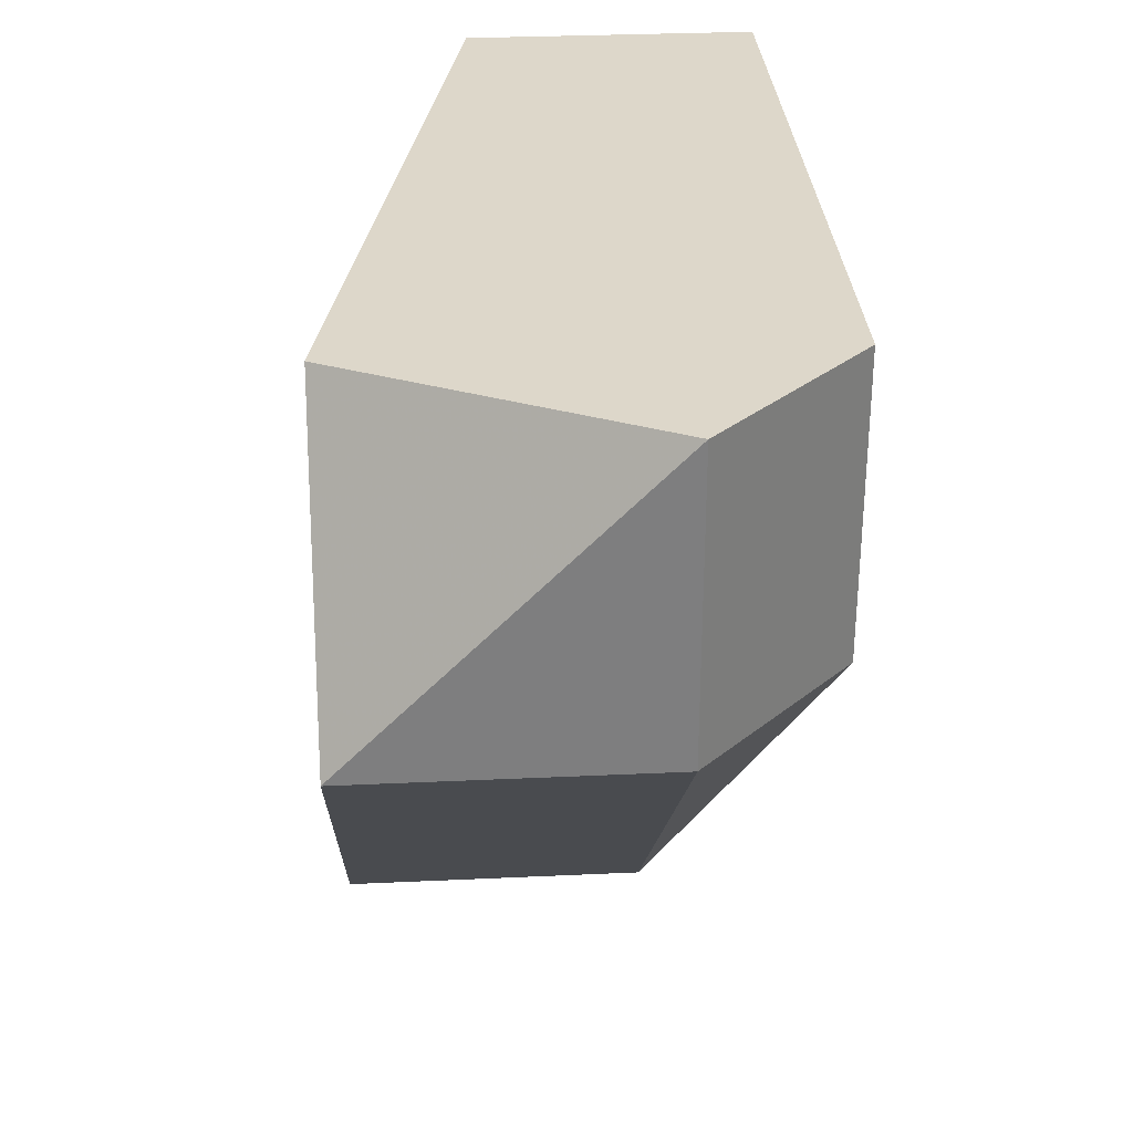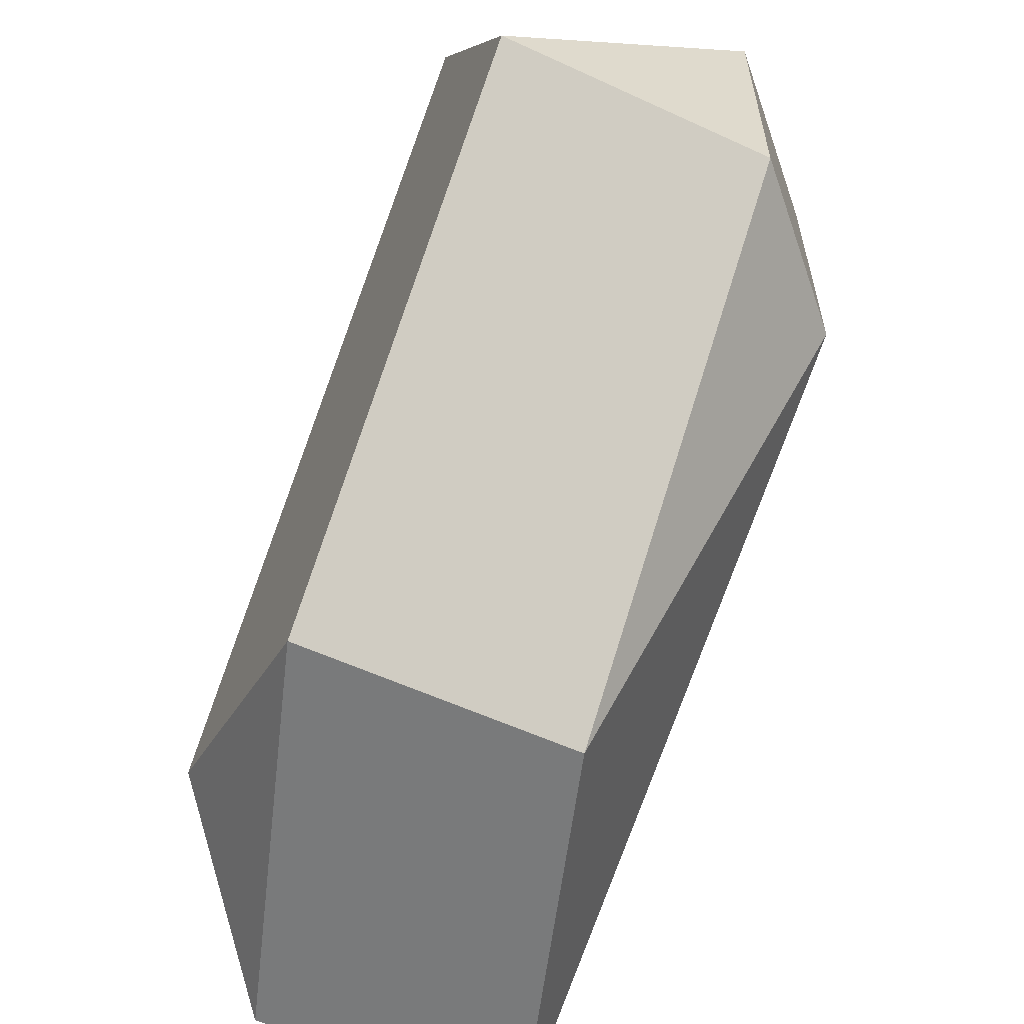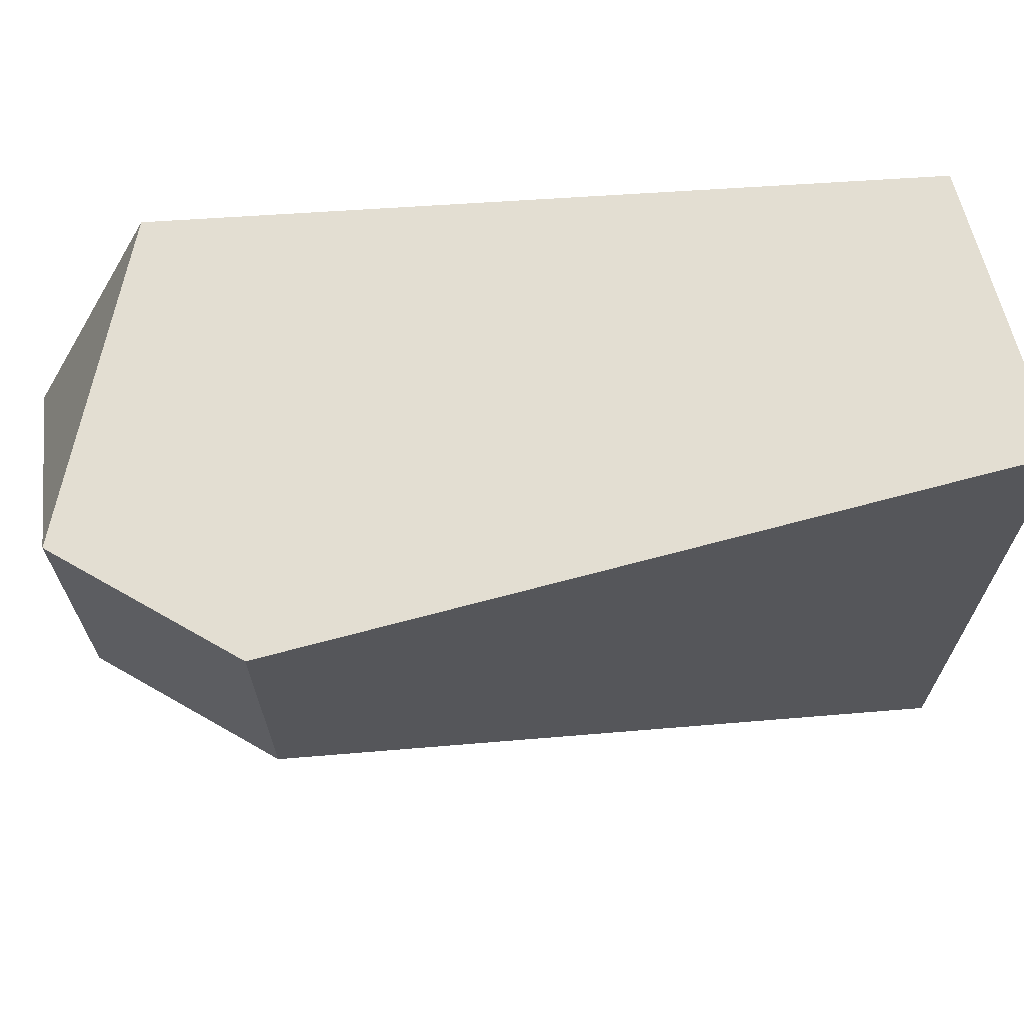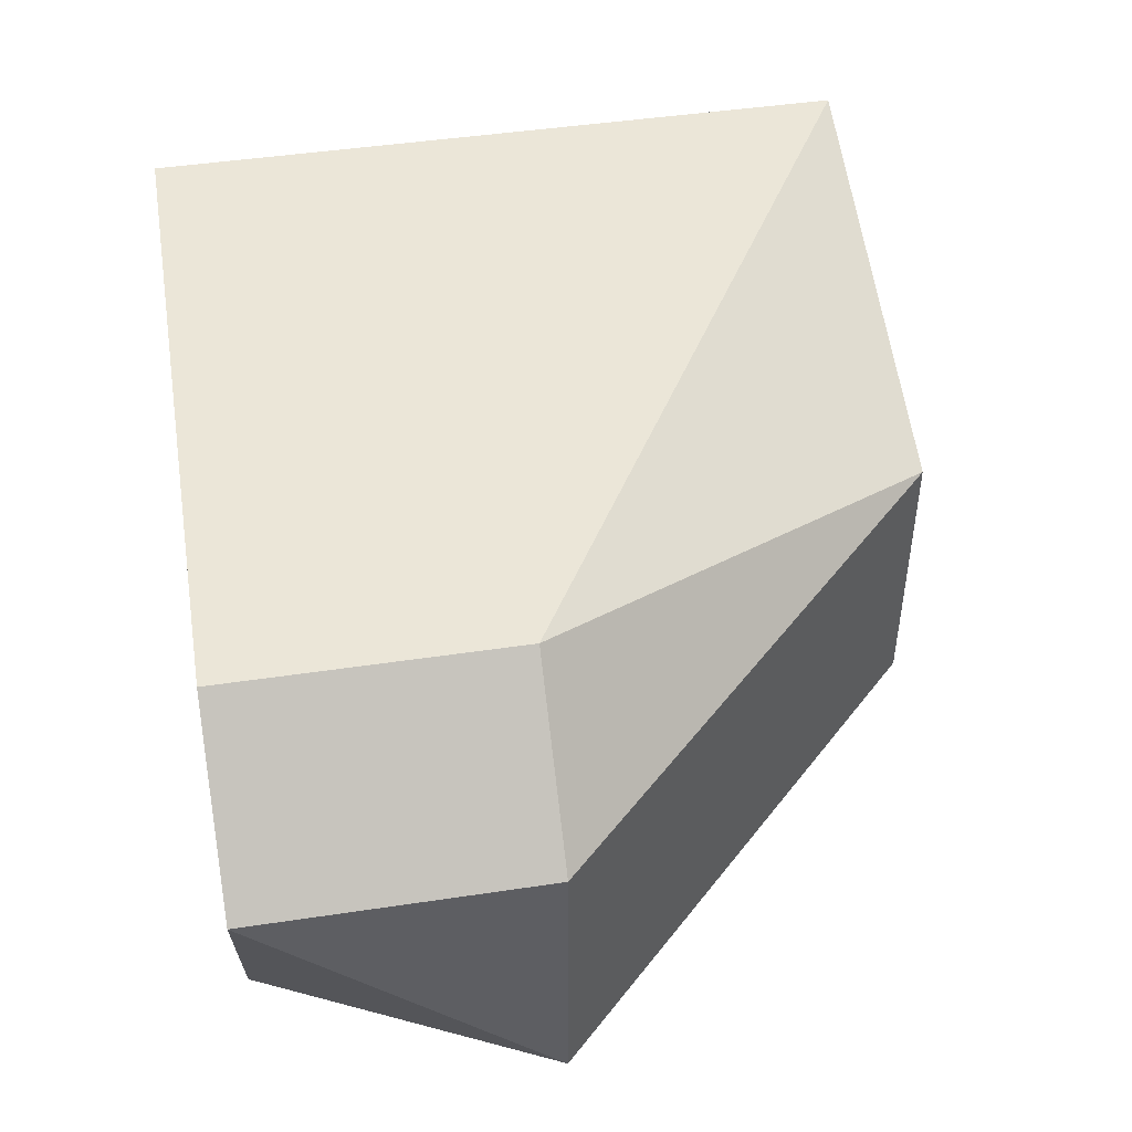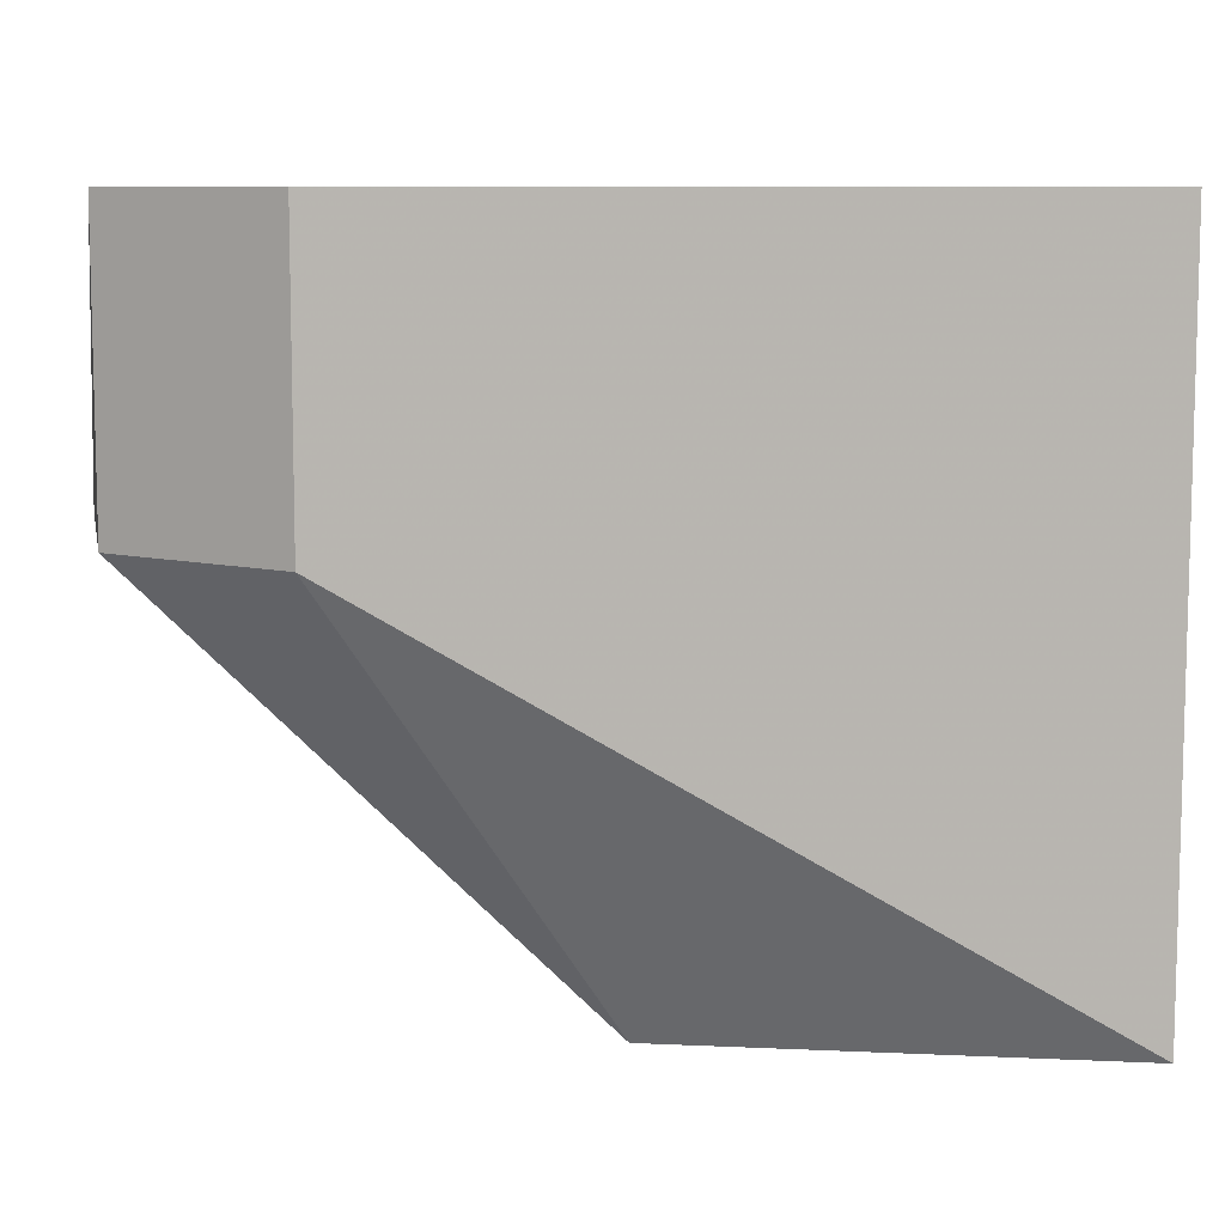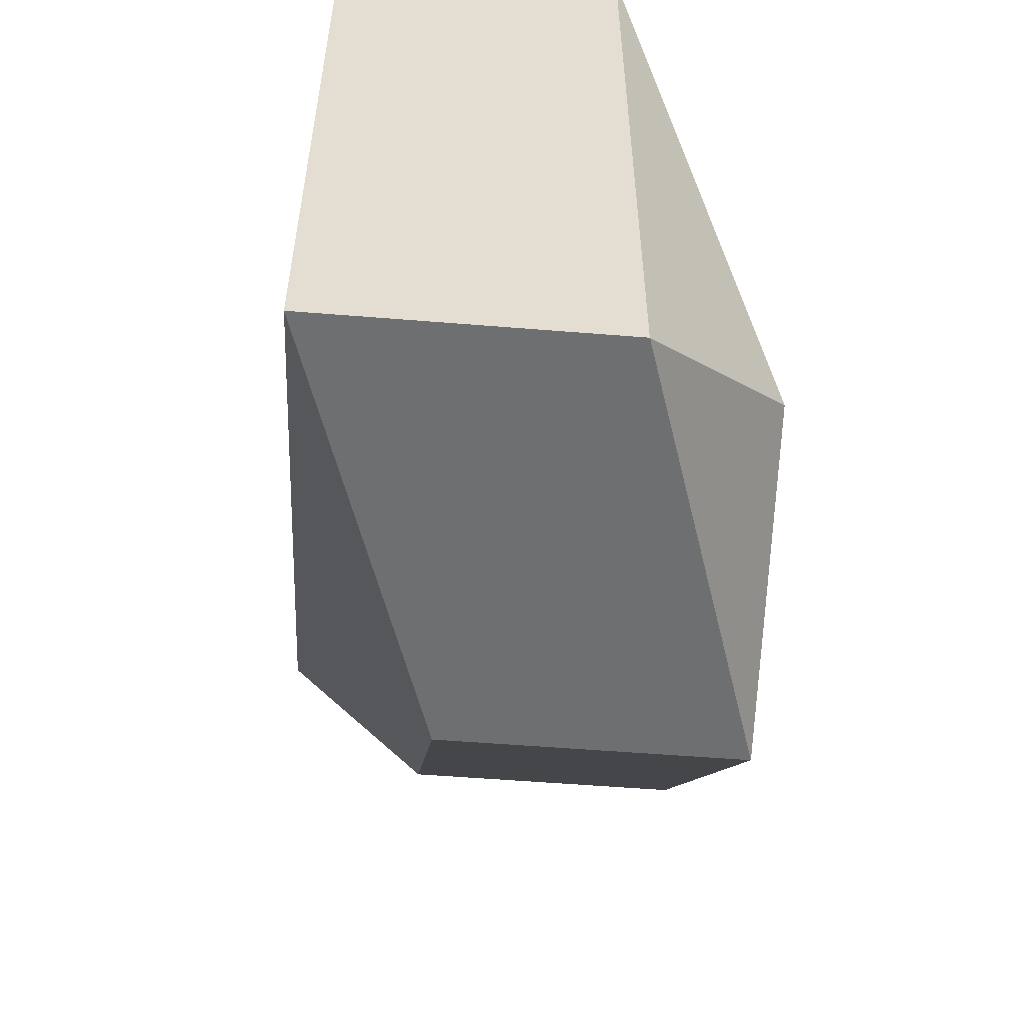
<metadata>
{"format":"obj","ext":"obj","renderer":"f3d","projection":"perspective","resolution":1024,"background":"white","views":[{"elev":30.9,"azim":86.2,"up":"+Z"},{"elev":-58.0,"azim":64.6,"up":"+Z"},{"elev":67.5,"azim":164.9,"up":"+Z"},{"elev":46.4,"azim":80.3,"up":"+Y"},{"elev":8.7,"azim":168.6,"up":"+Z"},{"elev":-54.6,"azim":-94.9,"up":"+Z"}]}
</metadata>
<code>
v 0.1211 0.2467 -0.1394
v 0.05505 0.2357 -0.1945
v 0.05505 0.2577 -0.1945
v 0.05505 0.2357 -0.1394
v 0.1211 0.2247 -0.1615
v 0.05505 0.2577 -0.1394
v 0.1101 0.2577 -0.1615
v 0.08808 0.2247 -0.1945
v 0.1101 0.2247 -0.1394
v 0.08808 0.2467 -0.1945
v 0.06607 0.2247 -0.1835
v 0.1211 0.2467 -0.1615
v 0.1101 0.2577 -0.1394
f 7 6 13
f 3 2 4
f 3 4 6
f 4 1 6
f 3 6 7
f 2 3 8
f 1 4 9
f 5 1 9
f 8 5 9
f 3 7 10
f 8 3 10
f 5 8 10
f 4 2 11
f 2 8 11
f 9 4 11
f 8 9 11
f 1 5 12
f 7 1 12
f 5 10 12
f 10 7 12
f 6 1 13
f 1 7 13

</code>
